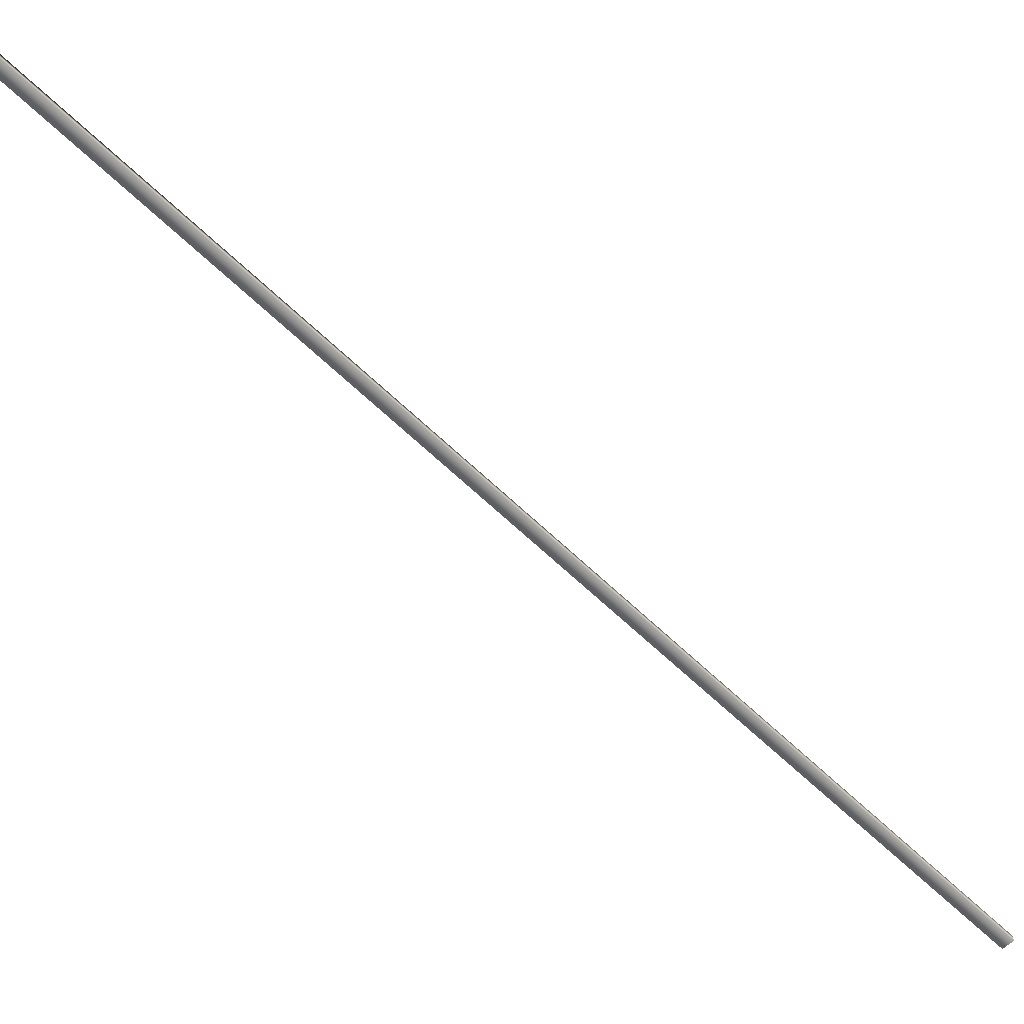
<metadata>
{"format":"obj","ext":"obj","renderer":"f3d","projection":"perspective","resolution":1024,"background":"white","views":[{"elev":-58.3,"azim":-162.6,"up":"+Y"}]}
</metadata>
<code>
v -80.73 19.77 -138.1
v -80.73 19.75 -138.1
v -82.53 19.77 -134.5
v -82.53 19.75 -134.5
v -82.49 19.75 -134.5
v -82.49 19.77 -134.5
v -80.69 19.77 -138
v -80.69 19.75 -138
f 1 2 3
f 3 2 4
f 5 6 4
f 4 6 3
f 7 1 6
f 6 1 3
f 8 5 2
f 2 5 4
f 2 1 8
f 8 1 7
f 8 7 5
f 5 7 6

</code>
